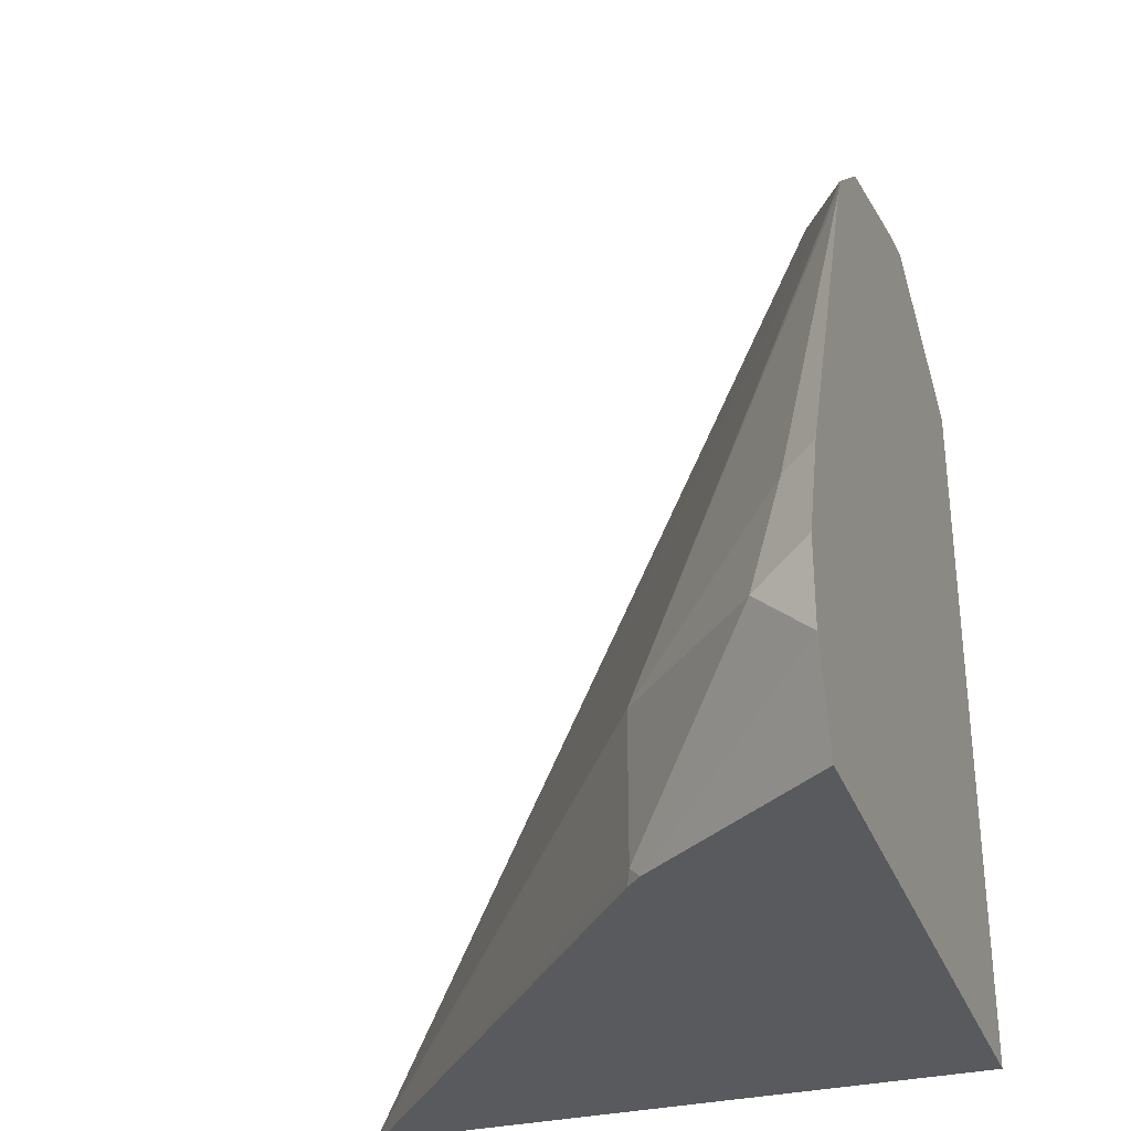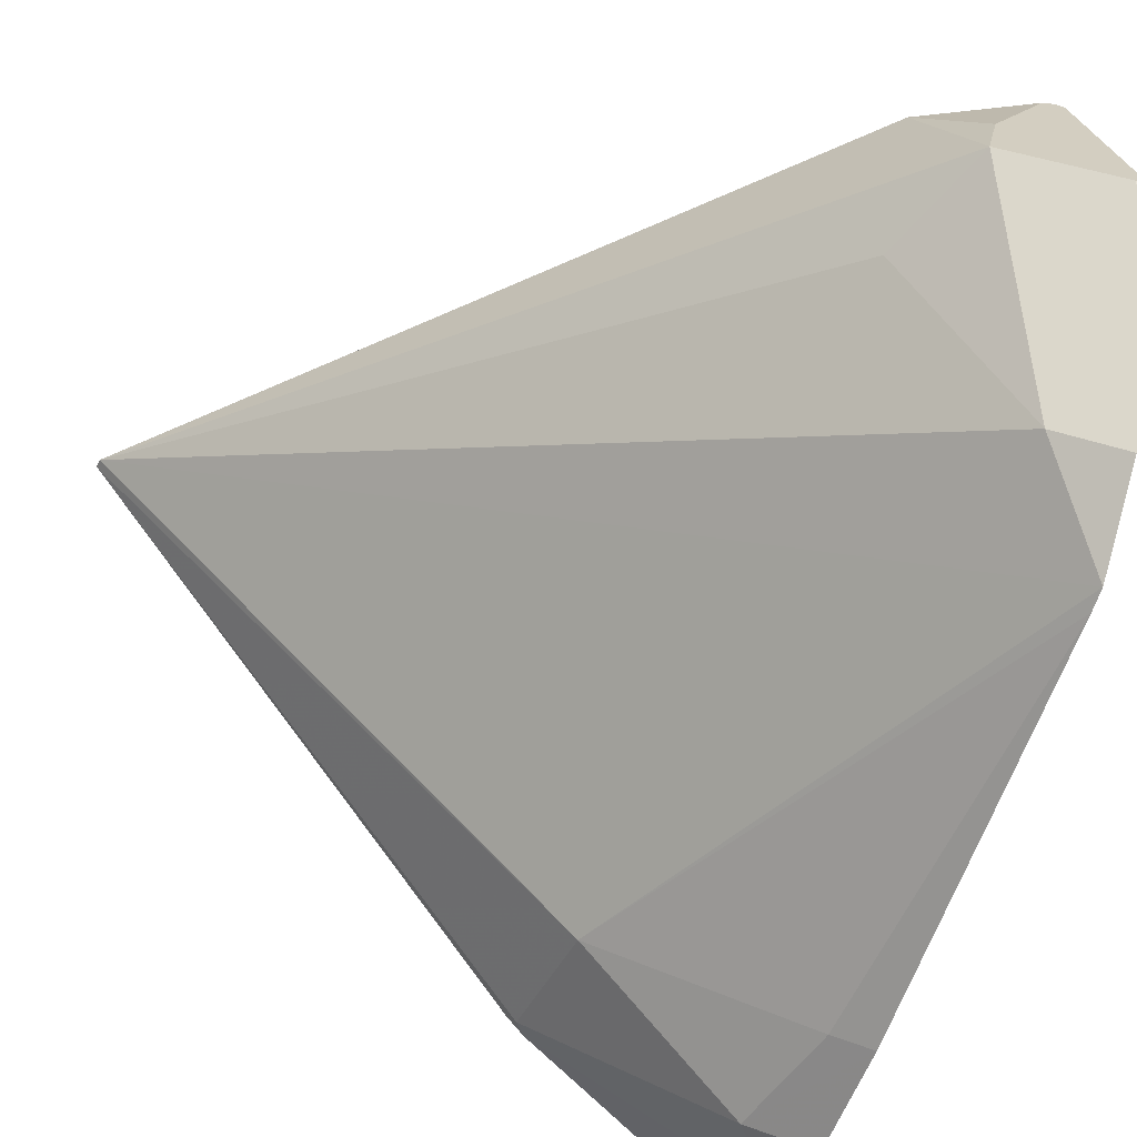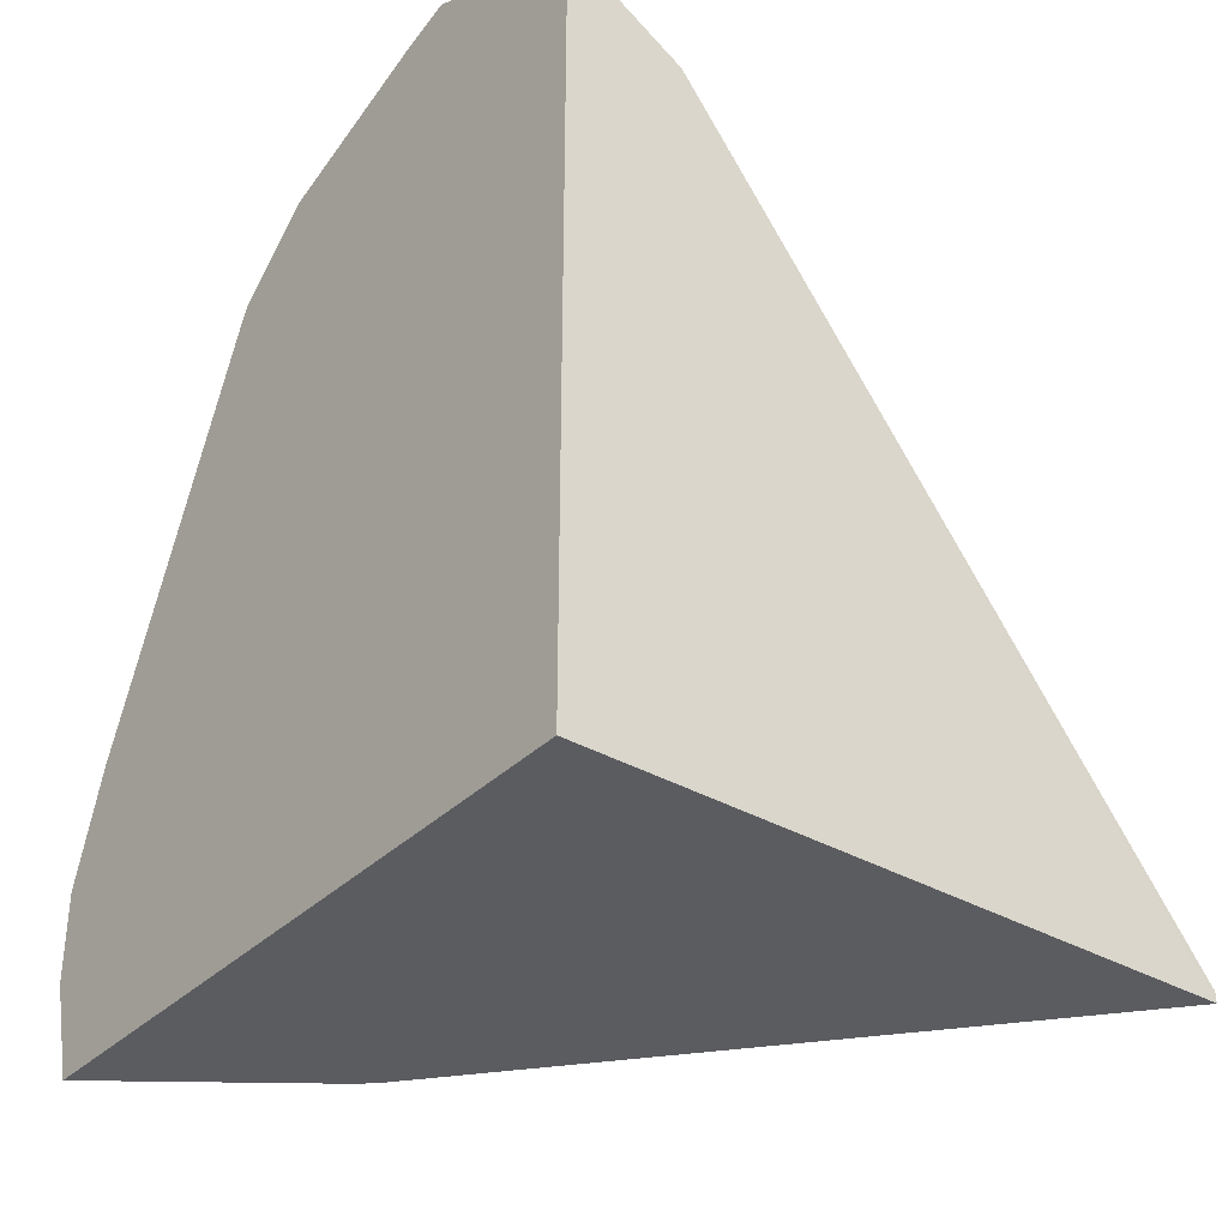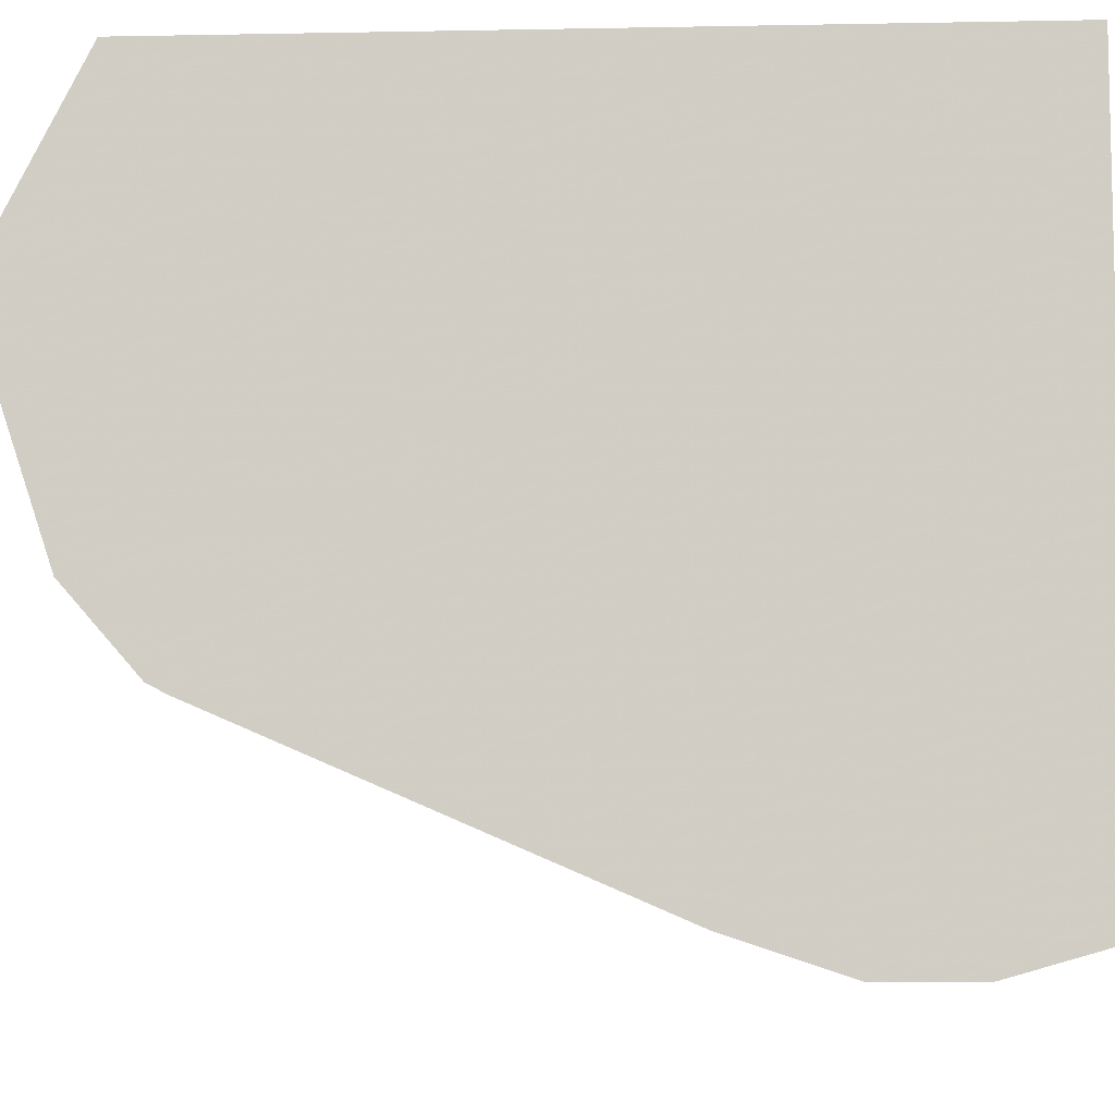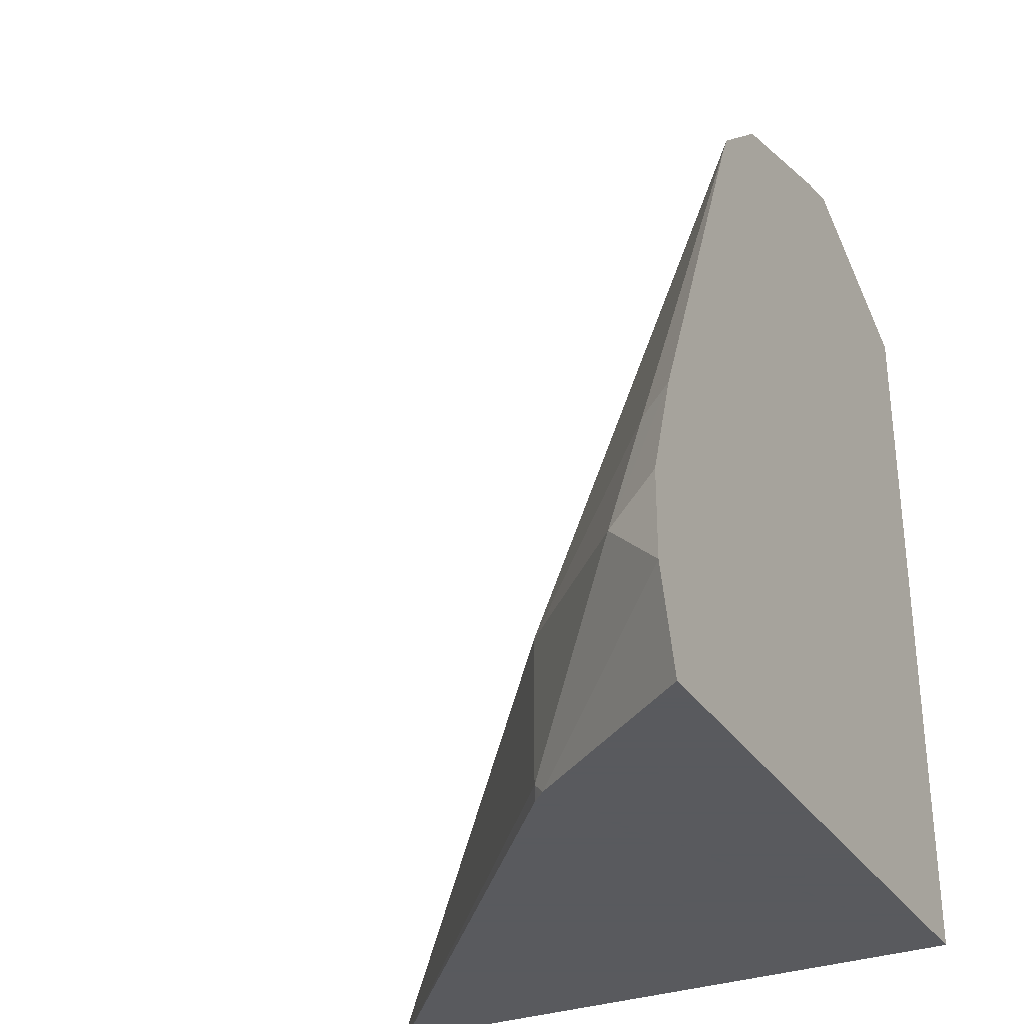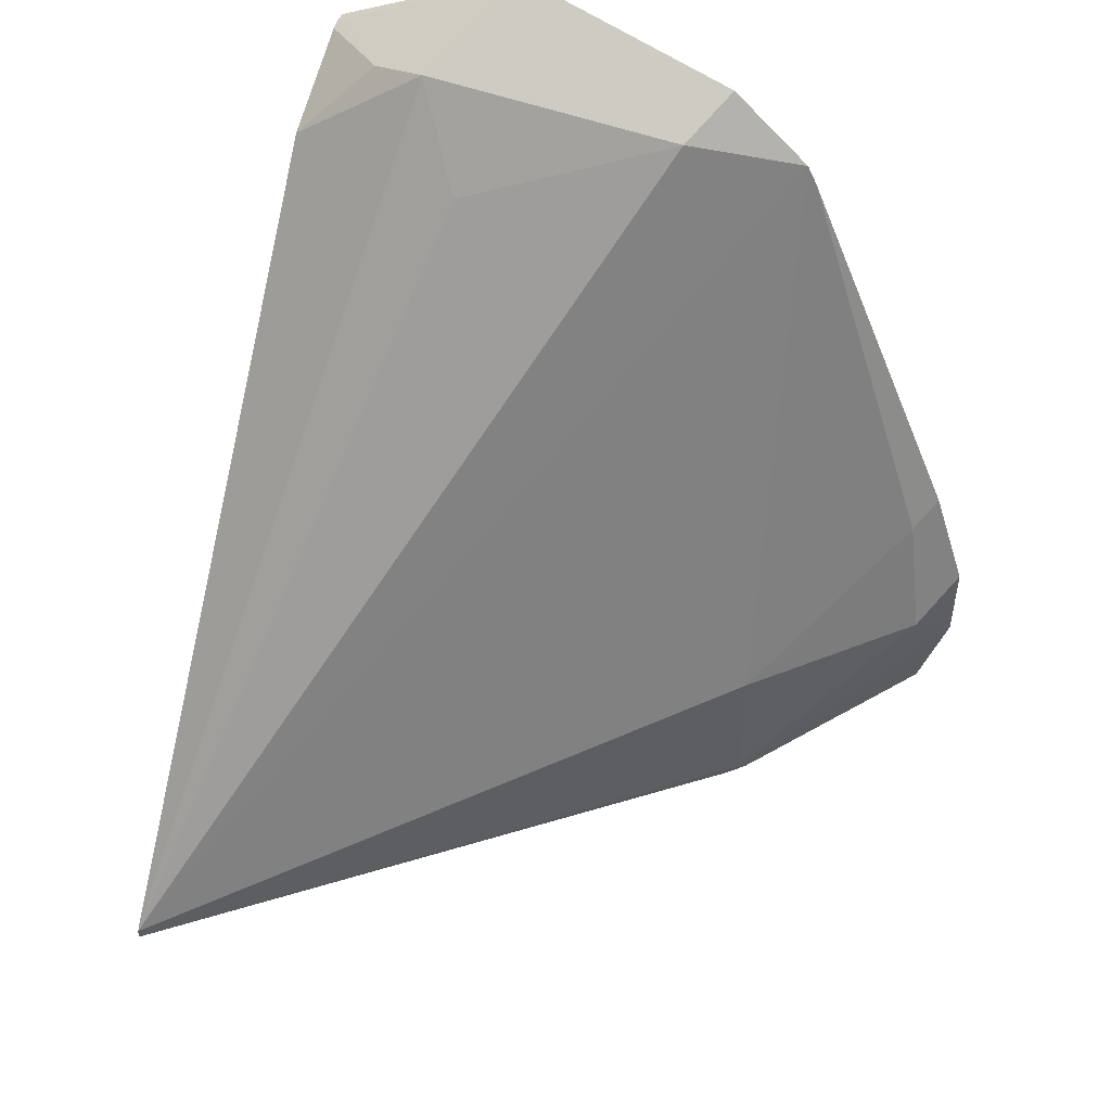
<metadata>
{"format":"obj","ext":"obj","renderer":"f3d","projection":"perspective","resolution":1024,"background":"white","views":[{"elev":-31.4,"azim":18.9,"up":"+Z"},{"elev":-39.3,"azim":-21.8,"up":"+Y"},{"elev":-34.5,"azim":142.2,"up":"+Z"},{"elev":-8.2,"azim":93.0,"up":"+Y"},{"elev":-31.2,"azim":27.7,"up":"+Z"},{"elev":49.4,"azim":-68.8,"up":"+Z"}]}
</metadata>
<code>
v -0.1357 0.08319 -0.2102
v -0.1357 -0.006666 -0.2102
v -0.2211 0.08319 -0.2102
v -0.1357 0.08319 -0.1101
v -0.1357 -0.01043 -0.197
v -0.1617 0.01232 -0.2102
v -0.2211 0.08306 -0.2102
v -0.2211 0.08318 -0.2089
v -0.1515 0.08319 -0.118
v -0.137 0.08319 -0.1101
v -0.1357 0.05855 -0.09755
v -0.1357 -0.01043 -0.1853
v -0.1435 -0.00652 -0.1892
v -0.1628 0.01341 -0.2102
v -0.1631 0.01306 -0.2088
v -0.1638 0.01451 -0.2102
v -0.1631 0.01306 -0.1892
v -0.1357 0.01826 -0.1161
v -0.1435 0.03263 -0.1109
v -0.1566 0.05872 -0.1174
v -0.1501 0.06524 -0.1044
v -0.1468 0.0734 -0.1077
v -0.1384 0.08319 -0.1105
v -0.137 0.05872 -0.09787
v -0.1357 0.05217 -0.09919
v -0.1357 -0.005548 -0.1706
v -0.1403 -0.003257 -0.1729
v -0.1357 0.01695 -0.1188
v -0.1357 0.02871 -0.107
v -0.1357 0.04339 -0.1021
v -0.1468 0.04893 -0.1077
f 12 26 13
f 11 24 25
f 10 24 11
f 10 22 24
f 10 23 22
f 9 21 22
f 13 17 15
f 8 21 9
f 8 20 21
f 8 19 20
f 8 18 19
f 9 22 23
f 13 26 27
f 17 27 28
f 14 15 16
f 17 28 18
f 18 29 19
f 19 29 30
f 8 17 18
f 19 31 20
f 20 31 21
f 21 31 24
f 21 24 22
f 24 31 30
f 24 30 25
f 26 28 27
f 13 27 17
f 7 17 8
f 19 30 31
f 7 16 15
f 7 15 17
f 1 2 6
f 1 14 16
f 1 16 7
f 1 7 3
f 1 3 9
f 1 9 23
f 1 23 10
f 1 10 4
f 1 4 11
f 1 11 25
f 1 25 30
f 1 30 29
f 1 6 14
f 1 18 28
f 1 29 18
f 5 13 6
f 5 12 13
f 4 10 11
f 3 8 9
f 6 13 15
f 2 5 6
f 1 28 26
f 3 7 8
f 6 15 14
f 1 12 5
f 1 5 2
f 1 26 12

</code>
